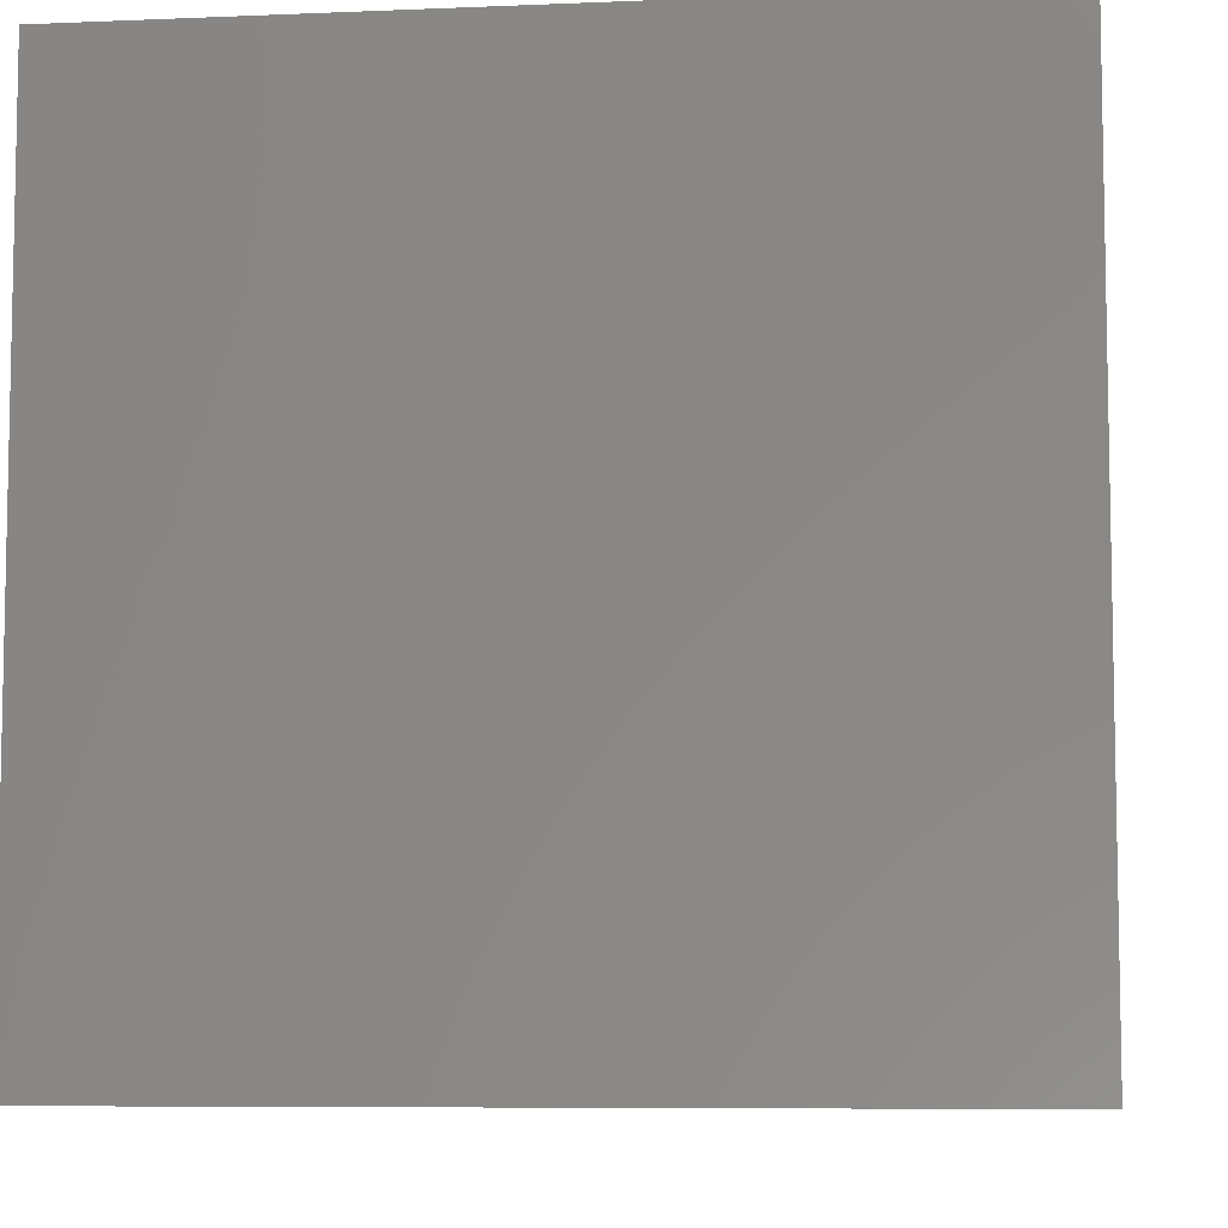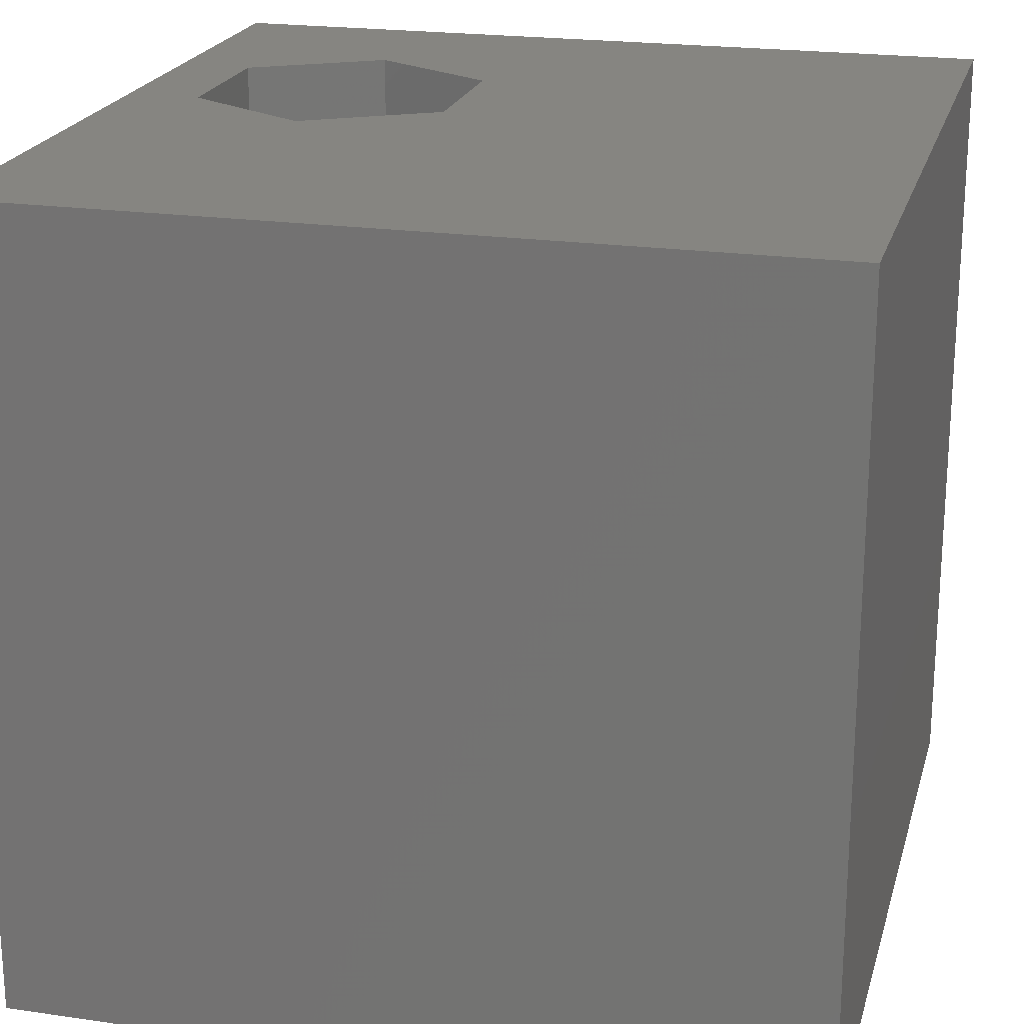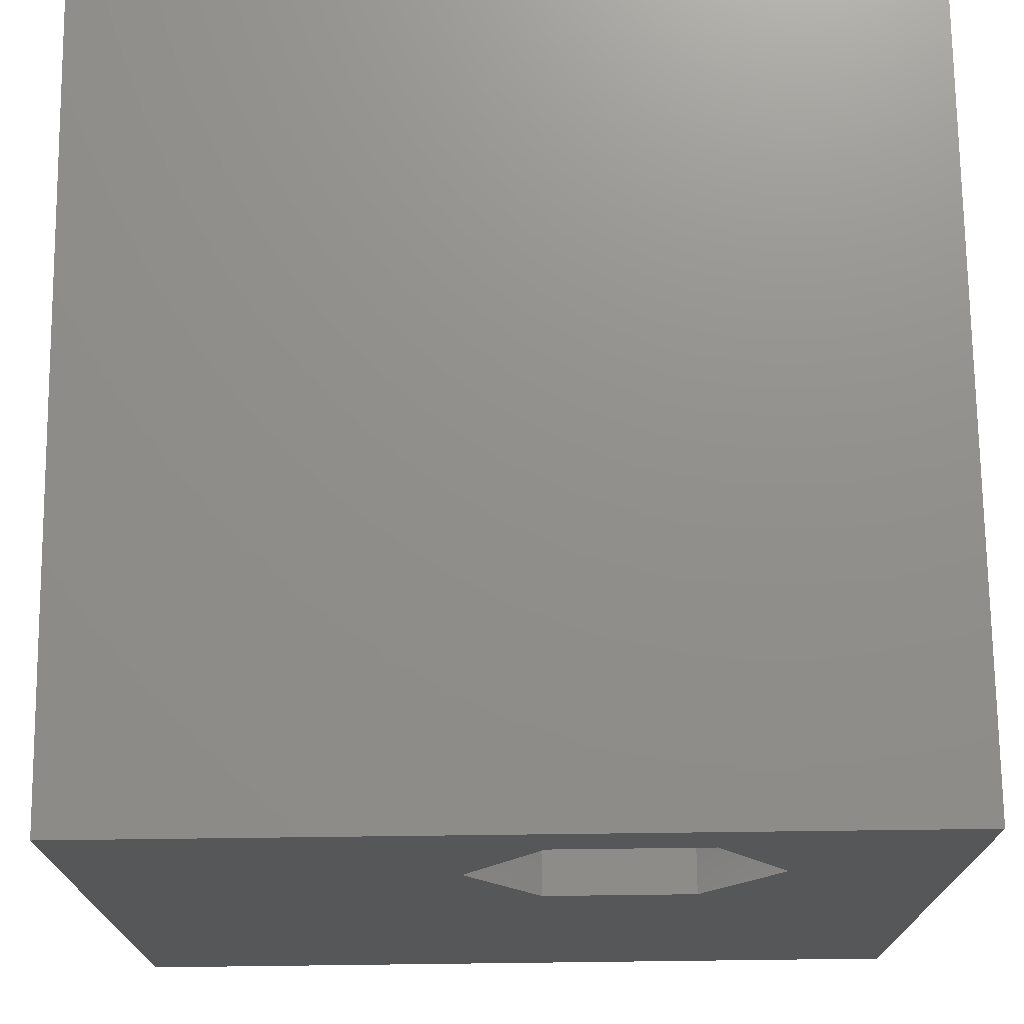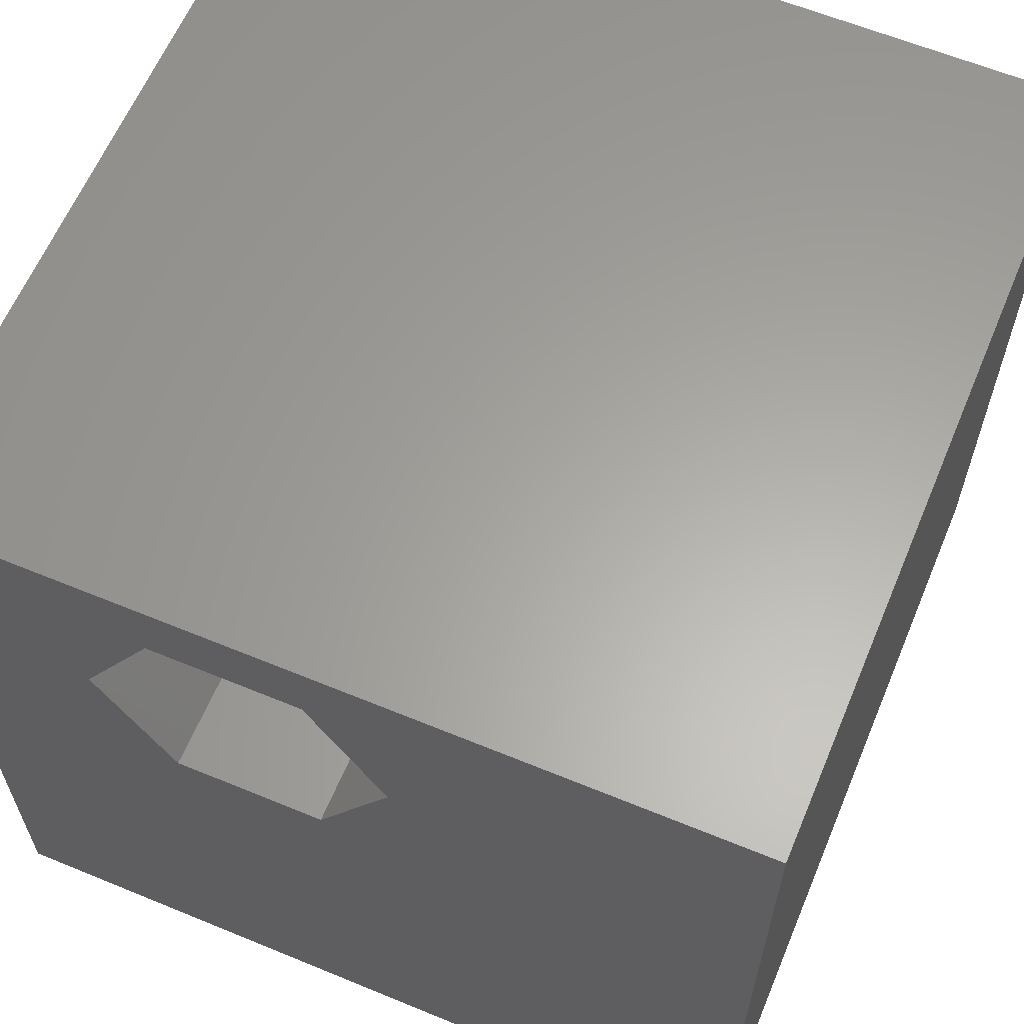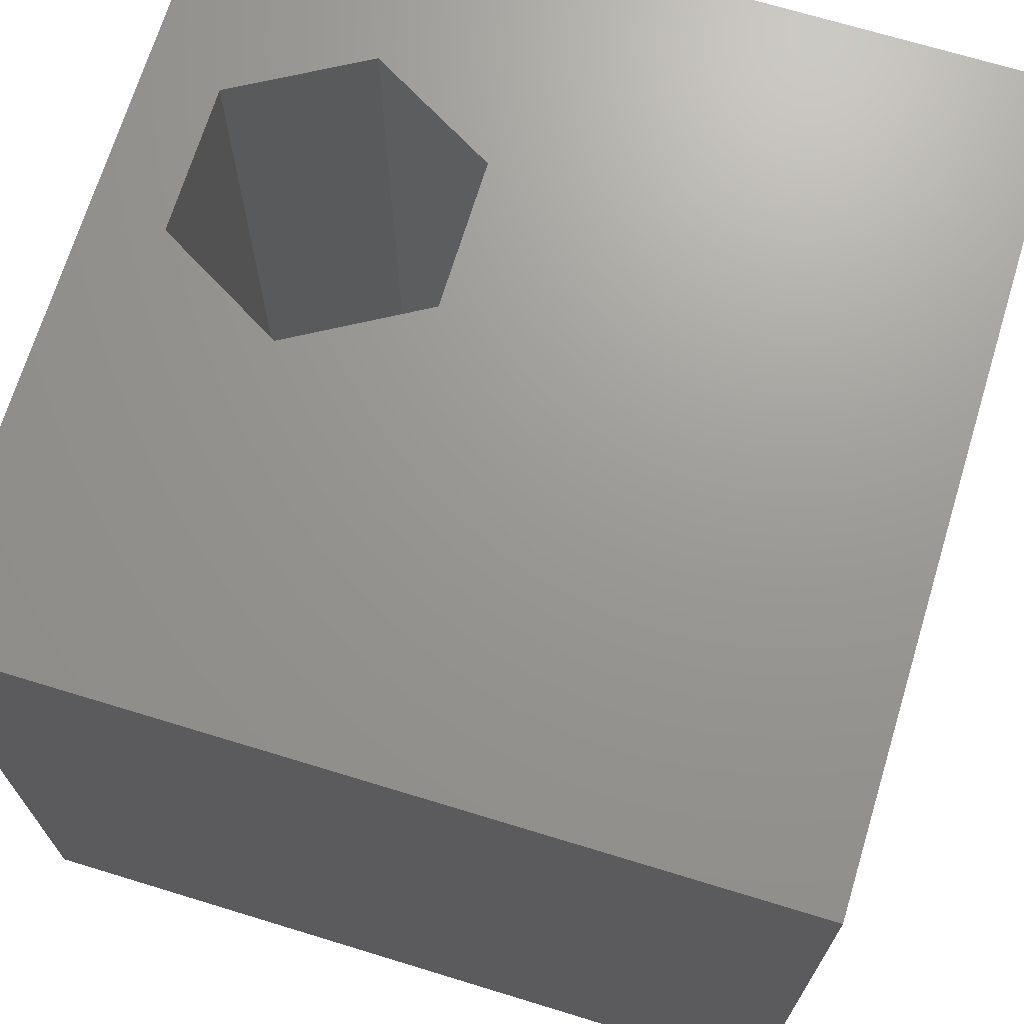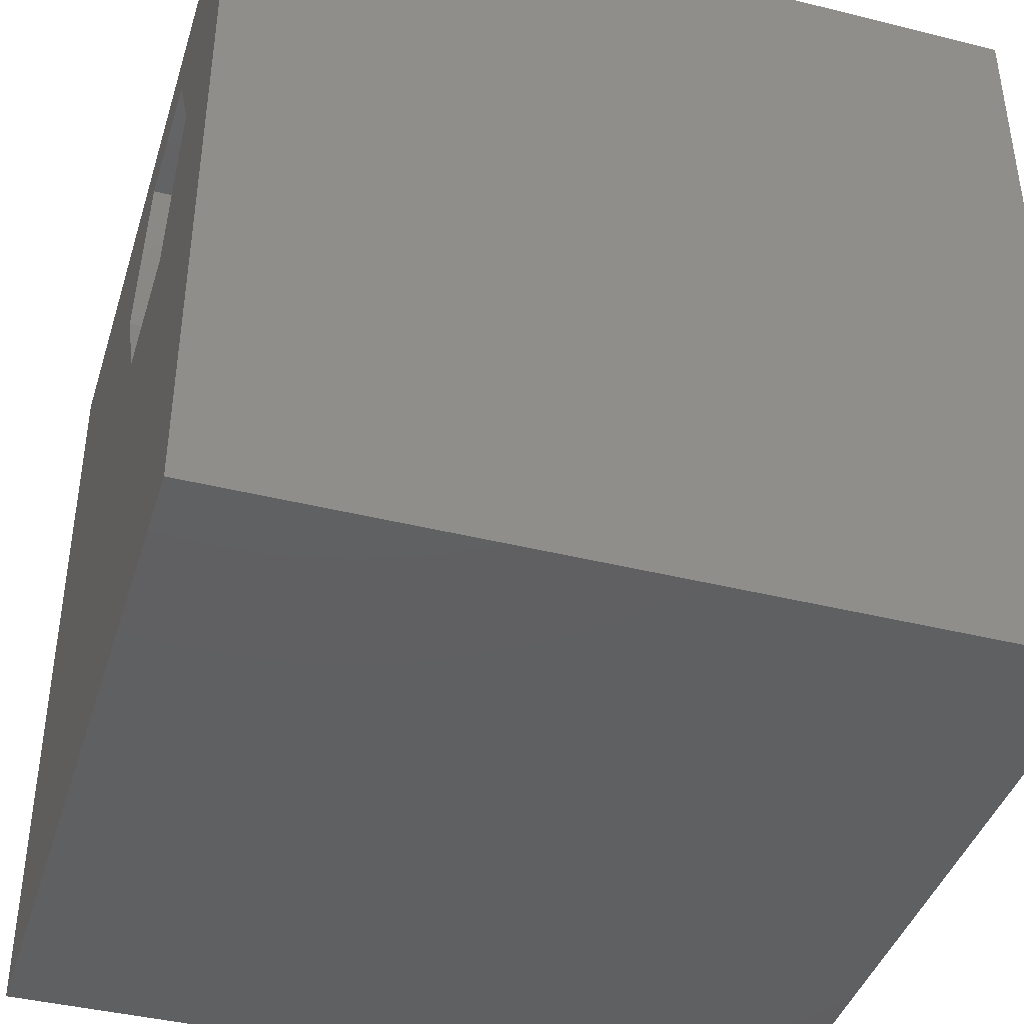
<metadata>
{"format":"stl","ext":"stl","renderer":"f3d","projection":"perspective","resolution":1024,"background":"white","views":[{"elev":-7.3,"azim":-83.1,"up":"+Y"},{"elev":21.4,"azim":-75.6,"up":"+Z"},{"elev":72.9,"azim":-0.7,"up":"+Y"},{"elev":62.1,"azim":-157.3,"up":"+Y"},{"elev":69.8,"azim":-73.0,"up":"+Z"},{"elev":-41.2,"azim":73.2,"up":"+Y"}]}
</metadata>
<code>
# stl→obj: 20 verts, 40 faces
v 0 10 10
v 0 10 0
v 0 0 10
v 0 0 0
v 5.292 9.089 10
v 10 10 10
v 7.118 9.089 10
v 8.03 7.509 10
v 10 0 10
v 7.118 5.928 10
v 5.292 5.928 10
v 4.38 7.509 10
v 10 10 0
v 10 0 0
v 8.03 7.509 0
v 7.118 9.089 0
v 5.292 9.089 0
v 4.38 7.509 0
v 5.292 5.928 0
v 7.118 5.928 0
f 1 2 3
f 3 2 4
f 5 6 1
f 5 7 6
f 6 7 8
f 6 8 9
f 9 8 10
f 9 10 3
f 3 10 11
f 3 11 1
f 1 11 12
f 1 12 5
f 13 6 14
f 14 6 9
f 15 13 14
f 15 16 13
f 13 16 17
f 13 17 2
f 2 17 18
f 2 18 4
f 4 18 19
f 4 19 14
f 14 19 20
f 14 20 15
f 6 13 1
f 1 13 2
f 14 9 4
f 4 9 3
f 18 17 12
f 12 17 5
f 17 16 5
f 5 16 7
f 16 15 7
f 7 15 8
f 15 20 8
f 8 20 10
f 20 19 10
f 10 19 11
f 19 18 11
f 11 18 12

</code>
